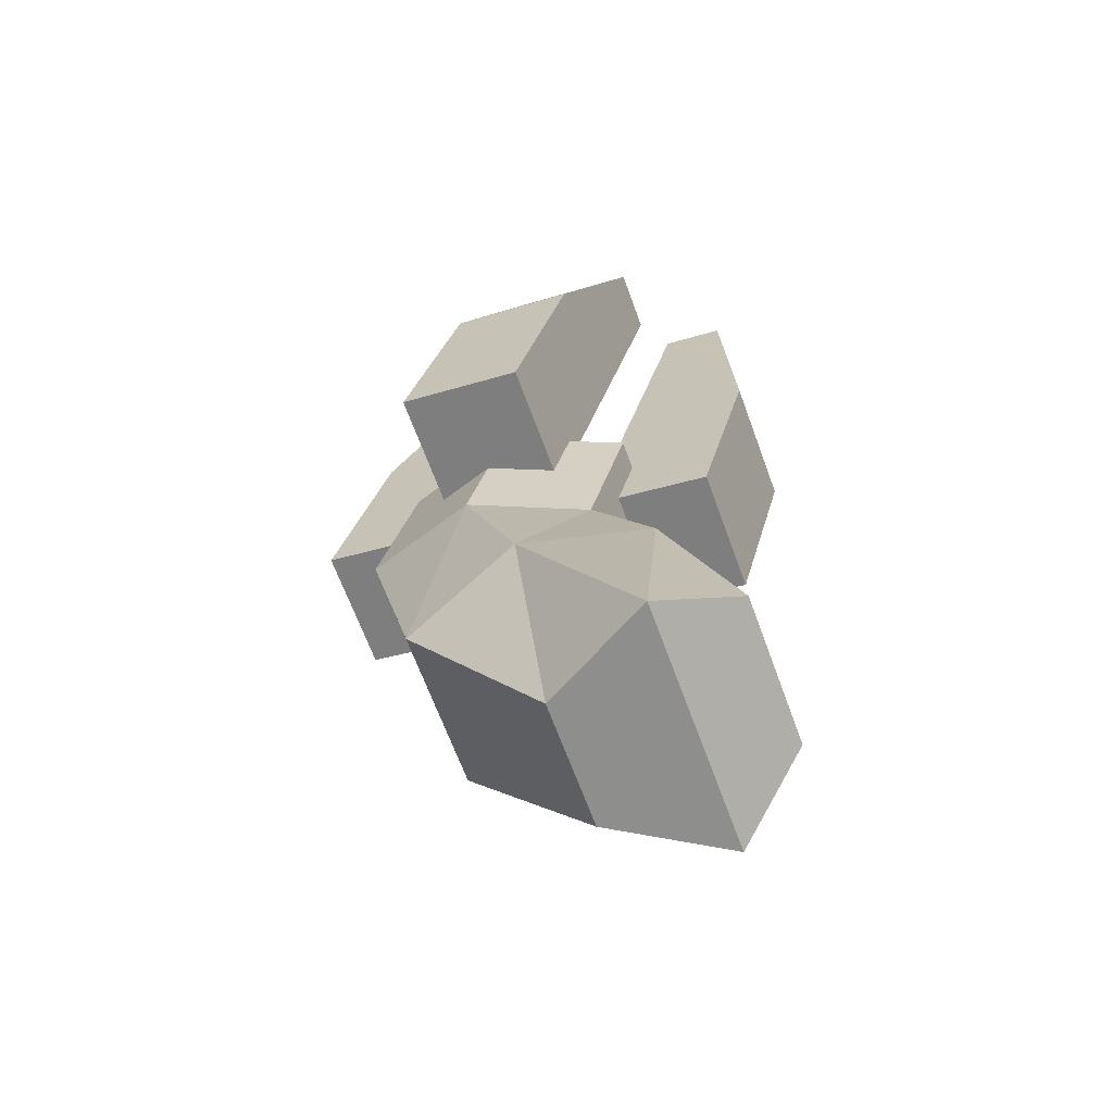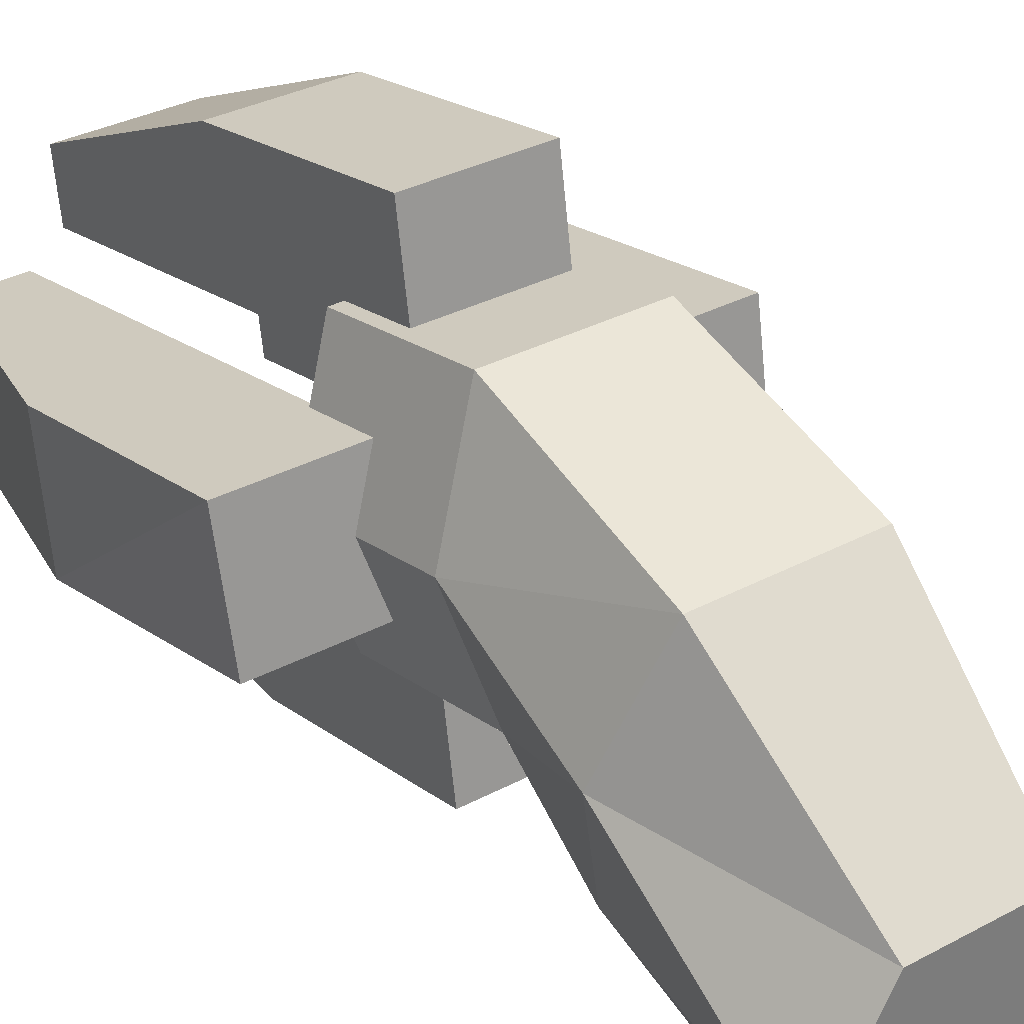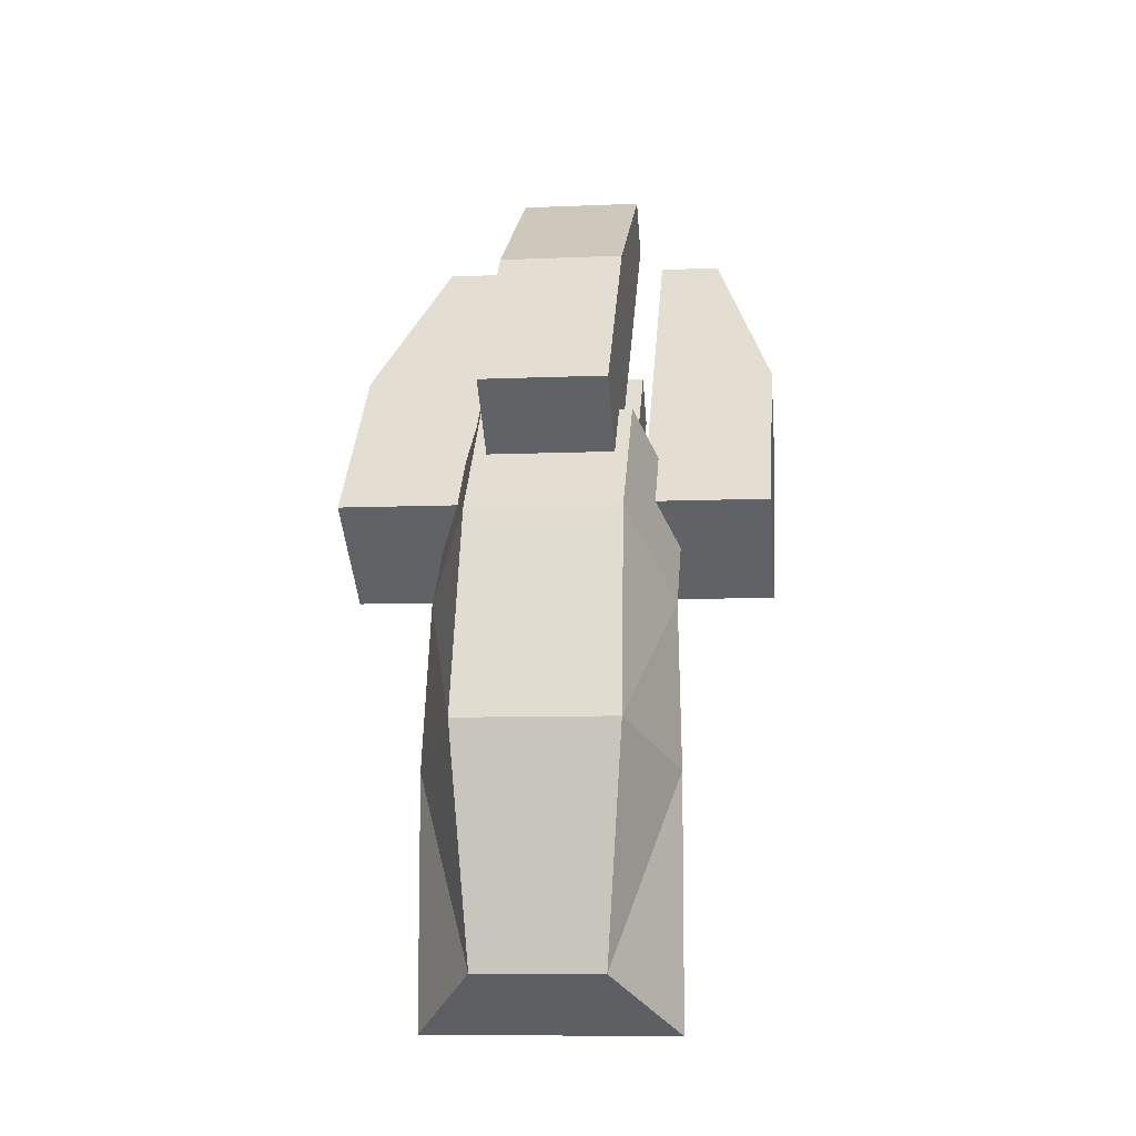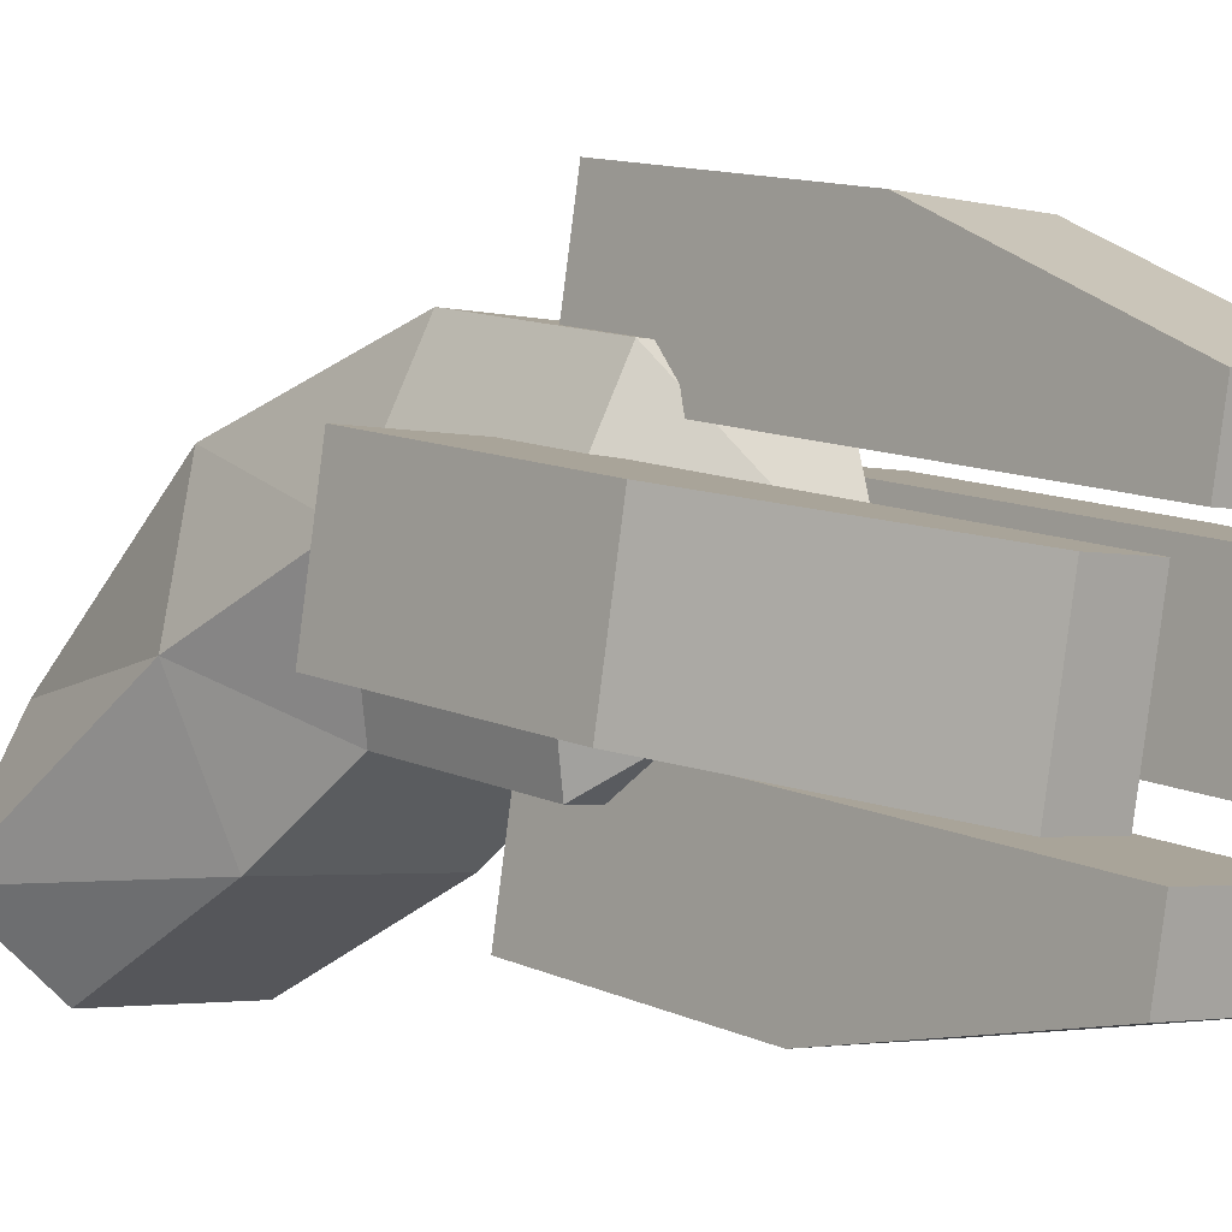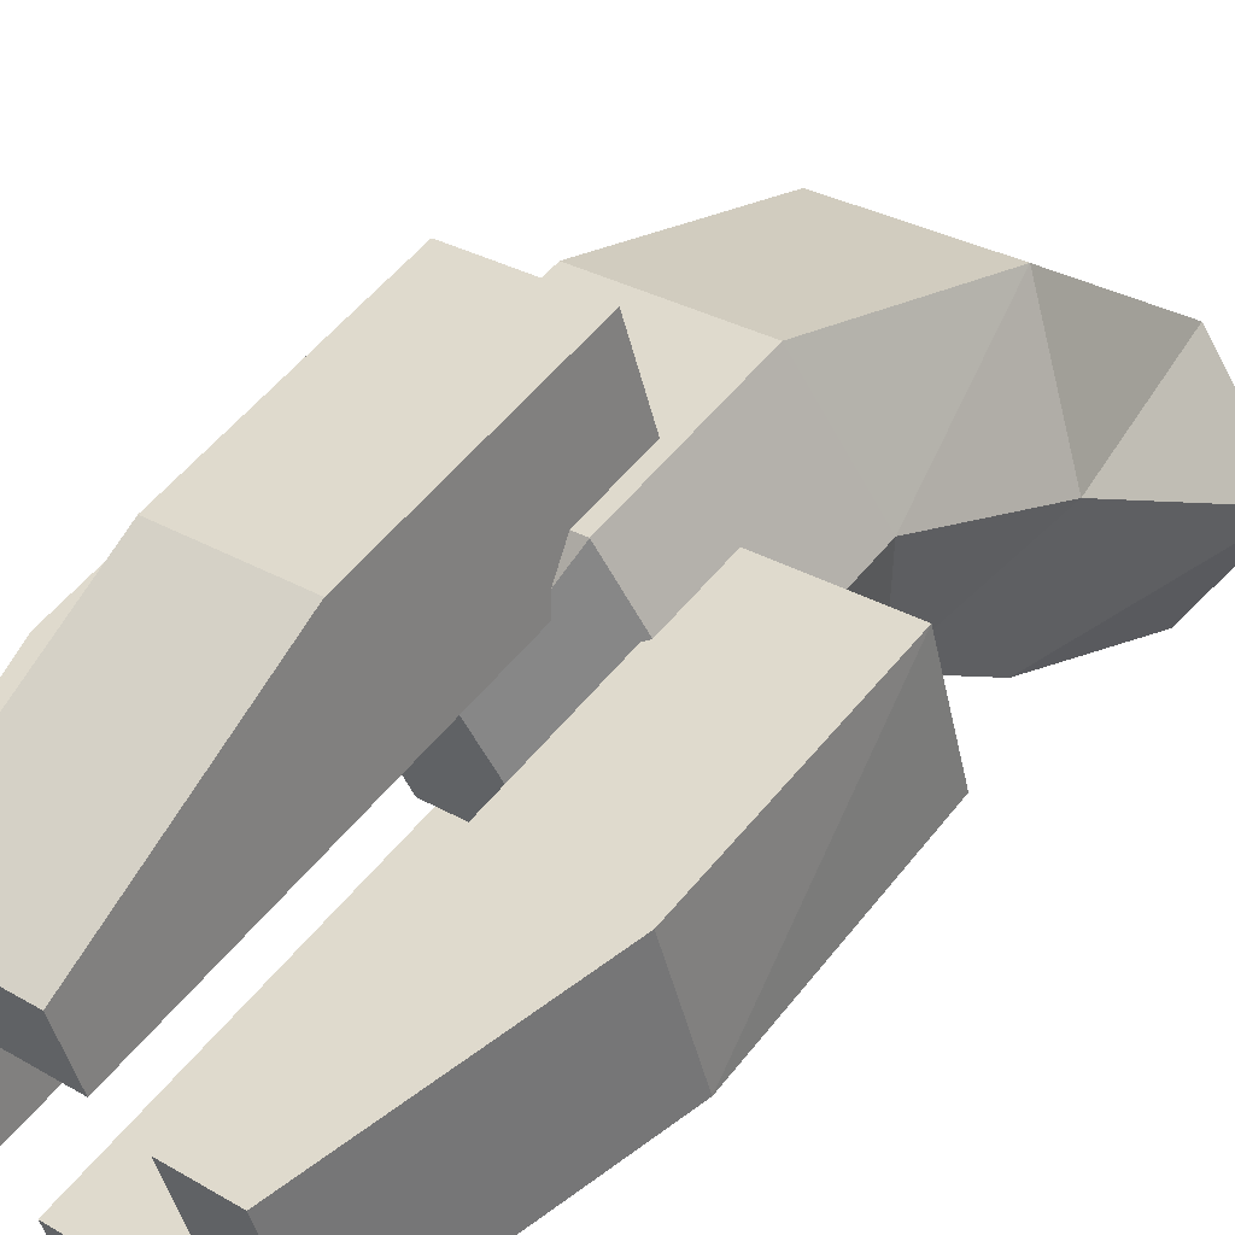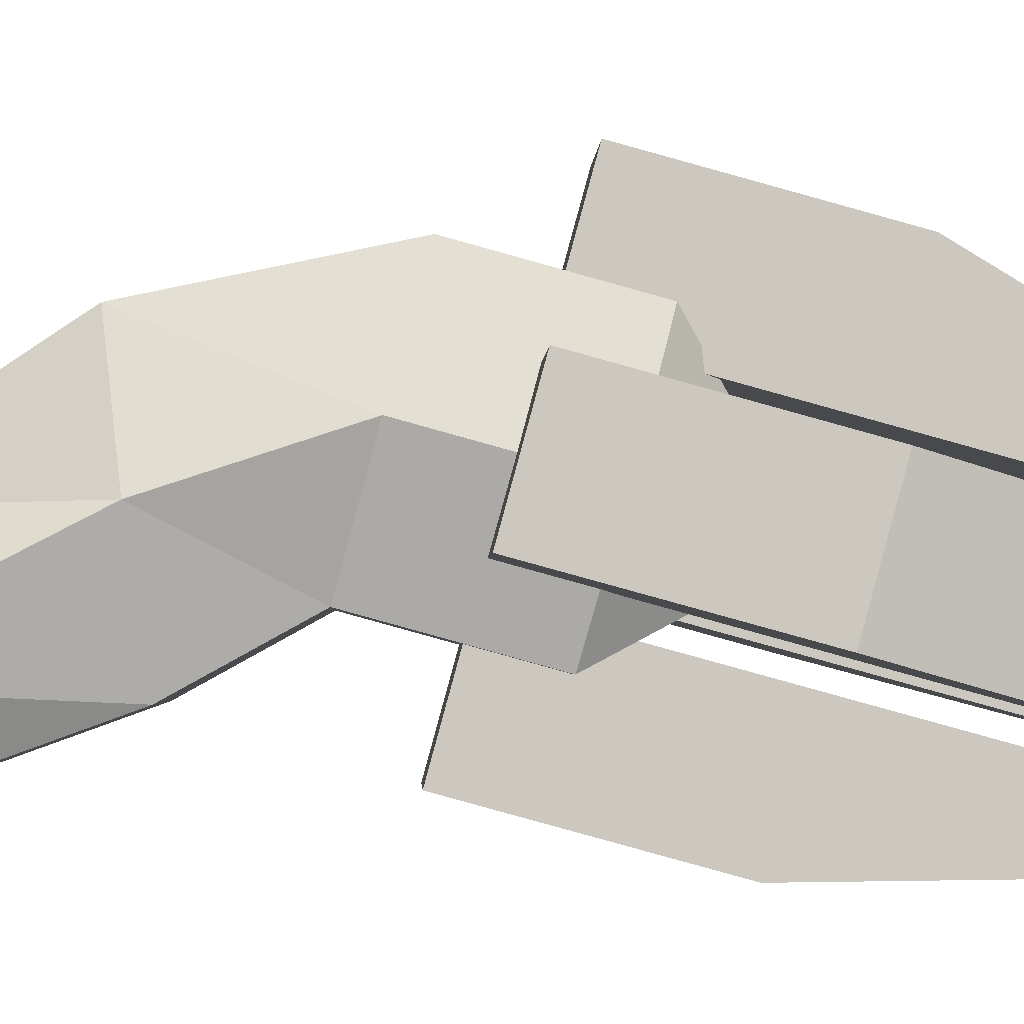
<metadata>
{"format":"obj","ext":"obj","renderer":"f3d","projection":"perspective","resolution":1024,"background":"white","views":[{"elev":-70.0,"azim":-65.3,"up":"+Z"},{"elev":39.6,"azim":140.1,"up":"+Y"},{"elev":-36.5,"azim":-169.7,"up":"+Z"},{"elev":-9.0,"azim":-46.8,"up":"+Y"},{"elev":35.6,"azim":38.0,"up":"+Y"},{"elev":-6.9,"azim":-95.0,"up":"+Y"}]}
</metadata>
<code>
o BottomMouth
v 0.02996 -0.1028 0.8892
v 0.03458 -0.06431 0.7467
v 0.02701 0.01686 0.7684
v -0.0494 -0.07093 0.7422
v -0.05697 0.01024 0.7639
v -0.05402 -0.1094 0.8847
v -0.06158 -0.02828 0.9064
v 0.0224 -0.02166 0.9109
v -0.0662 -0.06679 1.049
v -0.06242 -0.1074 1.038
v 0.02157 -0.1008 1.042
v 0.01778 -0.06017 1.053
f 1 2 3
f 2 4 5
f 4 6 7
f 8 7 9
f 8 3 5
f 6 4 2
f 10 11 12
f 7 6 10
f 6 1 11
f 1 8 11
f 8 1 3
f 3 2 5
f 5 4 7
f 12 8 9
f 7 8 5
f 1 6 2
f 9 10 12
f 9 7 10
f 10 6 11
f 8 12 11
o RightMouth
v -0.168 -0.02133 0.9048
v -0.1634 0.01718 0.7624
v -0.07938 0.0238 0.7669
v -0.1709 0.09835 0.7841
v -0.08695 0.105 0.7886
v -0.1755 0.05984 0.9265
v -0.09156 0.06646 0.931
v -0.084 -0.01471 0.9093
v -0.09617 0.02794 1.073
v -0.1382 0.02463 1.071
v -0.1306 -0.05654 1.05
v -0.08861 -0.05323 1.052
f 13 14 15
f 14 16 17
f 16 18 19
f 20 19 21
f 20 15 17
f 18 16 14
f 22 23 24
f 19 18 22
f 18 13 23
f 13 20 23
f 20 13 15
f 15 14 17
f 17 16 19
f 24 20 21
f 19 20 17
f 13 18 14
f 21 22 24
f 21 19 22
f 22 18 23
f 20 24 23
o LeftMouth
v 0.1131 0.08259 0.942
v 0.1178 0.1211 0.7996
v 0.03378 0.1145 0.7951
v 0.1224 0.03969 0.7777
v 0.04134 0.03332 0.7734
v 0.1207 0.001423 0.9203
v 0.03673 -0.005197 0.9158
v 0.02916 0.07597 0.9375
v 0.03211 -0.04371 1.058
v 0.0741 -0.0404 1.061
v 0.06654 0.04077 1.082
v 0.02455 0.03746 1.08
f 25 26 27
f 26 28 29
f 28 30 31
f 32 31 33
f 32 27 29
f 30 28 26
f 34 35 36
f 31 30 34
f 30 25 35
f 25 32 35
f 32 25 27
f 27 26 29
f 29 28 31
f 36 32 33
f 31 32 29
f 25 30 26
f 33 34 36
f 33 31 34
f 34 30 35
f 32 36 35
o TopMouth
v -0.0848 0.1641 0.9576
v -0.08018 0.2026 0.8152
v -0.07262 0.1214 0.7935
v 0.003799 0.2092 0.8197
v 0.01136 0.1281 0.798
v -0.000815 0.1707 0.9622
v 0.006749 0.08954 0.9405
v -0.07723 0.08292 0.9359
v 0.002134 0.05102 1.083
v -0.001647 0.09161 1.094
v -0.08563 0.08499 1.089
v -0.08185 0.0444 1.078
f 37 38 39
f 38 40 41
f 40 42 43
f 44 43 45
f 44 39 41
f 42 40 38
f 46 47 48
f 43 42 46
f 42 37 47
f 37 44 47
f 44 37 39
f 39 38 41
f 41 40 43
f 48 44 45
f 43 44 41
f 37 42 38
f 45 46 48
f 45 43 46
f 46 42 47
f 44 48 47
o Head
v -0.09941 0.04451 0.6162
v -0.07427 0.1303 0.6062
v -0.04976 0.04591 0.4786
v 0.03154 0.1386 0.6118
v 0.03422 0.05253 0.4831
v 0.06855 0.05775 0.6253
v 0.0493 -0.02756 0.6356
v 0.08241 -0.01843 0.479
v -0.06828 -0.03683 0.6293
v -0.04994 -0.08015 0.5092
v -0.08555 -0.03167 0.47
v 0.05677 0.09249 0.7306
v -0.08191 0.16 0.7445
v -0.1045 0.07977 0.7219
v -0.07302 0.003795 0.7023
v -0.1078 0.05213 0.8236
v 0.01967 0.168 0.75
v -0.08519 0.1324 0.8462
v 0.03985 0.01269 0.7083
v 0.03657 -0.01495 0.81
v 0.05349 0.06484 0.8323
v -0.003294 0.01526 0.8716
v -0.0763 -0.02385 0.804
v 0.01639 0.1404 0.8517
v 0.003474 0.04718 0.8806
v -0.01136 0.07739 0.8883
v -0.052 0.07419 0.8861
v -0.06102 0.04209 0.8771
v -0.04844 0.0117 0.8692
v 0.05084 -0.07221 0.5146
f 49 50 51
f 50 52 53
f 54 55 56
f 55 57 58
f 59 51 53
f 54 52 60
f 57 49 59
f 52 54 53
f 58 59 56
f 52 50 61
f 62 63 64
f 65 61 66
f 55 54 67
f 50 49 62
f 57 55 67
f 49 57 63
f 68 69 70
f 71 68 70
f 61 62 66
f 63 67 68
f 67 60 69
f 60 65 72
f 73 74 75
f 70 73 76
f 69 72 74
f 72 66 75
f 64 71 77
f 66 64 75
f 59 49 51
f 51 50 53
f 55 78 56
f 78 55 58
f 56 59 53
f 52 65 60
f 58 57 59
f 54 56 53
f 78 58 56
f 65 52 61
f 63 71 64
f 72 65 66
f 54 60 67
f 61 50 62
f 63 57 67
f 62 49 63
f 69 73 70
f 77 71 70
f 62 64 66
f 71 63 68
f 68 67 69
f 69 60 72
f 76 73 75
f 77 70 76
f 73 69 74
f 74 72 75
f 76 64 77
f 64 76 75

</code>
